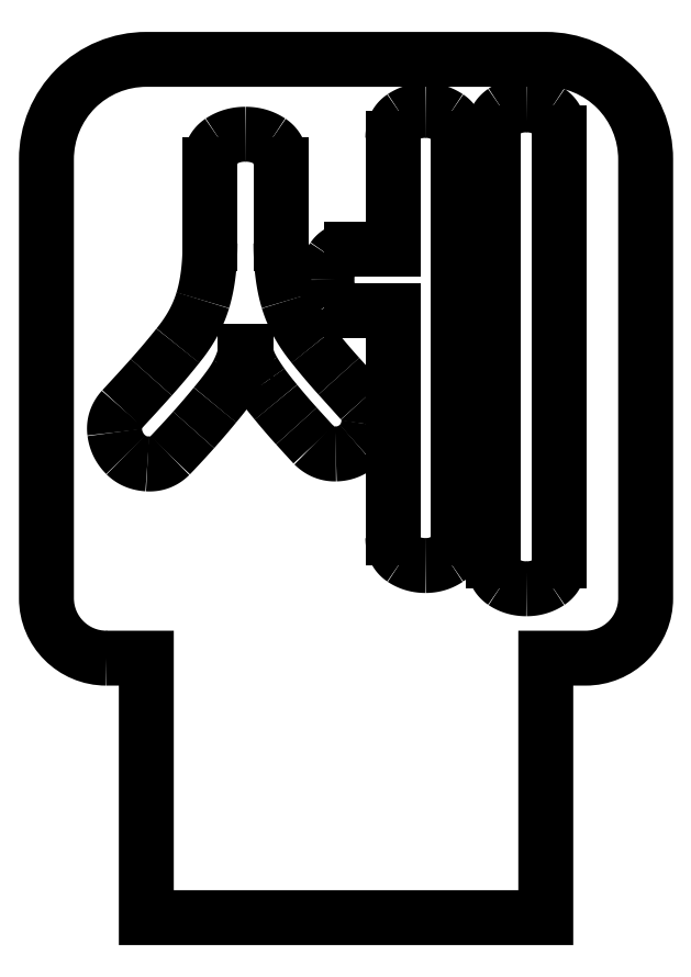
<metadata>
{"format":"dxf","ext":"dxf","renderer":"ezdxf+matplotlib","layout":"modelspace","background":"white","min_lineweight":24,"dpi":150}
</metadata>
<code>
0
SECTION
2
ENTITIES
0
LWPOLYLINE
8
0
90
12
70
1
43
0
10
353
20
62
42
-0.4142
10
350
20
65
10
350
20
87
42
-0.4142
10
355
20
92
10
375
20
92
42
-0.4142
10
380
20
87
10
380
20
65
42
-0.4142
10
377
20
62
10
375
20
62
10
375
20
49
10
355
20
49
10
355
20
62
0
SPLINE
8
0
70
0
71
2
72
6
73
3
74
0
42
1e-09
43
1e-10
44
1e-10
40
0
40
0
40
0
40
1
40
1
40
1
10
358.2
20
86.75
30
0
10
358.2
20
87.53
30
0
10
358.7
20
87.89
30
0
0
SPLINE
8
0
70
0
71
2
72
6
73
3
74
0
42
1e-09
43
1e-10
44
1e-10
40
0
40
0
40
0
40
1
40
1
40
1
10
358.7
20
87.89
30
0
10
359.3
20
88.25
30
0
10
360
20
88.25
30
0
0
SPLINE
8
0
70
0
71
2
72
6
73
3
74
0
42
1e-09
43
1e-10
44
1e-10
40
0
40
0
40
0
40
1
40
1
40
1
10
360
20
88.25
30
0
10
360.7
20
88.25
30
0
10
361.2
20
87.89
30
0
0
SPLINE
8
0
70
0
71
2
72
6
73
3
74
0
42
1e-09
43
1e-10
44
1e-10
40
0
40
0
40
0
40
1
40
1
40
1
10
361.2
20
87.89
30
0
10
361.7
20
87.53
30
0
10
361.7
20
86.75
30
0
0
LINE
8
0
10
361.7
20
86.75
30
0
11
361.7
21
82.79
31
0
0
SPLINE
8
0
70
0
71
2
72
6
73
3
74
0
42
1e-09
43
1e-10
44
1e-10
40
0
40
0
40
0
40
1
40
1
40
1
10
361.7
20
82.79
30
0
10
361.7
20
81.12
30
0
10
362.1
20
79.93
30
0
0
SPLINE
8
0
70
0
71
2
72
6
73
3
74
0
42
1e-09
43
1e-10
44
1e-10
40
0
40
0
40
0
40
1
40
1
40
1
10
362.1
20
79.93
30
0
10
362.5
20
78.74
30
0
10
363.3
20
77.65
30
0
0
SPLINE
8
0
70
0
71
2
72
6
73
3
74
0
42
1e-09
43
1e-10
44
1e-10
40
0
40
0
40
0
40
1
40
1
40
1
10
363.3
20
77.65
30
0
10
364
20
76.85
30
0
10
364.6
20
76.13
30
0
0
SPLINE
8
0
70
0
71
2
72
6
73
3
74
0
42
1e-09
43
1e-10
44
1e-10
40
0
40
0
40
0
40
1
40
1
40
1
10
364.6
20
76.13
30
0
10
365.3
20
75.41
30
0
10
365.8
20
74.88
30
0
0
SPLINE
8
0
70
0
71
2
72
6
73
3
74
0
42
1e-09
43
1e-10
44
1e-10
40
0
40
0
40
0
40
1
40
1
40
1
10
365.8
20
74.88
30
0
10
366.2
20
74.38
30
0
10
366.1
20
73.71
30
0
0
SPLINE
8
0
70
0
71
2
72
6
73
3
74
0
42
1e-09
43
1e-10
44
1e-10
40
0
40
0
40
0
40
1
40
1
40
1
10
366.1
20
73.71
30
0
10
366
20
73.05
30
0
10
365.6
20
72.66
30
0
0
SPLINE
8
0
70
0
71
2
72
6
73
3
74
0
42
1e-09
43
1e-10
44
1e-10
40
0
40
0
40
0
40
1
40
1
40
1
10
365.6
20
72.66
30
0
10
365.1
20
72.24
30
0
10
364.5
20
72.23
30
0
0
SPLINE
8
0
70
0
71
2
72
6
73
3
74
0
42
1e-09
43
1e-10
44
1e-10
40
0
40
0
40
0
40
1
40
1
40
1
10
364.5
20
72.23
30
0
10
363.8
20
72.22
30
0
10
363.4
20
72.69
30
0
0
SPLINE
8
0
70
0
71
2
72
6
73
3
74
0
42
1e-09
43
1e-10
44
1e-10
40
0
40
0
40
0
40
1
40
1
40
1
10
363.4
20
72.69
30
0
10
363
20
73.05
30
0
10
362.5
20
73.63
30
0
0
SPLINE
8
0
70
0
71
2
72
6
73
3
74
0
42
1e-09
43
1e-10
44
1e-10
40
0
40
0
40
0
40
1
40
1
40
1
10
362.5
20
73.63
30
0
10
362
20
74.21
30
0
10
361.5
20
74.82
30
0
0
SPLINE
8
0
70
0
71
2
72
6
73
3
74
0
42
1e-09
43
1e-10
44
1e-10
40
0
40
0
40
0
40
1
40
1
40
1
10
361.5
20
74.82
30
0
10
361.1
20
75.32
30
0
10
360.8
20
75.71
30
0
0
SPLINE
8
0
70
0
71
2
72
6
73
3
74
0
42
1e-09
43
1e-10
44
1e-10
40
0
40
0
40
0
40
1
40
1
40
1
10
360.8
20
75.71
30
0
10
360.5
20
76.1
30
0
10
360.4
20
76.39
30
0
0
SPLINE
8
0
70
0
71
2
72
6
73
3
74
0
42
1e-09
43
1e-10
44
1e-10
40
0
40
0
40
0
40
1
40
1
40
1
10
360.4
20
76.39
30
0
10
360.2
20
76.68
30
0
10
360.1
20
76.9
30
0
0
SPLINE
8
0
70
0
71
2
72
6
73
3
74
0
42
1e-09
43
1e-10
44
1e-10
40
0
40
0
40
0
40
1
40
1
40
1
10
360.1
20
76.9
30
0
10
360
20
77.13
30
0
10
360
20
77.35
30
0
0
LINE
8
0
10
360
20
77.35
30
0
11
360
21
77.35
31
0
0
SPLINE
8
0
70
0
71
2
72
6
73
3
74
0
42
1e-09
43
1e-10
44
1e-10
40
0
40
0
40
0
40
1
40
1
40
1
10
360
20
77.35
30
0
10
359.9
20
76.88
30
0
10
359.6
20
76.29
30
0
0
SPLINE
8
0
70
0
71
2
72
6
73
3
74
0
42
1e-09
43
1e-10
44
1e-10
40
0
40
0
40
0
40
1
40
1
40
1
10
359.6
20
76.29
30
0
10
359.3
20
75.71
30
0
10
358.4
20
74.69
30
0
0
SPLINE
8
0
70
0
71
2
72
6
73
3
74
0
42
1e-09
43
1e-10
44
1e-10
40
0
40
0
40
0
40
1
40
1
40
1
10
358.4
20
74.69
30
0
10
357.9
20
74.07
30
0
10
357.4
20
73.44
30
0
0
SPLINE
8
0
70
0
71
2
72
6
73
3
74
0
42
1e-09
43
1e-10
44
1e-10
40
0
40
0
40
0
40
1
40
1
40
1
10
357.4
20
73.44
30
0
10
356.8
20
72.8
30
0
10
356.2
20
72.16
30
0
0
SPLINE
8
0
70
0
71
2
72
6
73
3
74
0
42
1e-09
43
1e-10
44
1e-10
40
0
40
0
40
0
40
1
40
1
40
1
10
356.2
20
72.16
30
0
10
355.7
20
71.69
30
0
10
355.1
20
71.73
30
0
0
SPLINE
8
0
70
0
71
2
72
6
73
3
74
0
42
1e-09
43
1e-10
44
1e-10
40
0
40
0
40
0
40
1
40
1
40
1
10
355.1
20
71.73
30
0
10
354.4
20
71.77
30
0
10
354
20
72.19
30
0
0
SPLINE
8
0
70
0
71
2
72
6
73
3
74
0
42
1e-09
43
1e-10
44
1e-10
40
0
40
0
40
0
40
1
40
1
40
1
10
354
20
72.19
30
0
10
353.5
20
72.66
30
0
10
353.4
20
73.31
30
0
0
SPLINE
8
0
70
0
71
2
72
6
73
3
74
0
42
1e-09
43
1e-10
44
1e-10
40
0
40
0
40
0
40
1
40
1
40
1
10
353.4
20
73.31
30
0
10
353.3
20
73.96
30
0
10
353.8
20
74.49
30
0
0
SPLINE
8
0
70
0
71
2
72
6
73
3
74
0
42
1e-09
43
1e-10
44
1e-10
40
0
40
0
40
0
40
1
40
1
40
1
10
353.8
20
74.49
30
0
10
354.6
20
75.3
30
0
10
355.2
20
76.07
30
0
0
SPLINE
8
0
70
0
71
2
72
6
73
3
74
0
42
1e-09
43
1e-10
44
1e-10
40
0
40
0
40
0
40
1
40
1
40
1
10
355.2
20
76.07
30
0
10
355.9
20
76.85
30
0
10
356.6
20
77.65
30
0
0
SPLINE
8
0
70
0
71
2
72
6
73
3
74
0
42
1e-09
43
1e-10
44
1e-10
40
0
40
0
40
0
40
1
40
1
40
1
10
356.6
20
77.65
30
0
10
357.5
20
78.74
30
0
10
357.8
20
79.93
30
0
0
SPLINE
8
0
70
0
71
2
72
6
73
3
74
0
42
1e-09
43
1e-10
44
1e-10
40
0
40
0
40
0
40
1
40
1
40
1
10
357.8
20
79.93
30
0
10
358.2
20
81.12
30
0
10
358.2
20
82.79
30
0
0
LINE
8
0
10
358.2
20
82.79
30
0
11
358.2
21
86.75
31
0
0
SPLINE
8
0
70
0
71
2
72
6
73
3
74
0
42
1e-09
43
1e-10
44
1e-10
40
0
40
0
40
0
40
1
40
1
40
1
10
372.4
20
88.33
30
0
10
372.4
20
89.05
30
0
10
372.9
20
89.39
30
0
0
SPLINE
8
0
70
0
71
2
72
6
73
3
74
0
42
1e-09
43
1e-10
44
1e-10
40
0
40
0
40
0
40
1
40
1
40
1
10
372.9
20
89.39
30
0
10
373.4
20
89.72
30
0
10
374
20
89.72
30
0
0
SPLINE
8
0
70
0
71
2
72
6
73
3
74
0
42
1e-09
43
1e-10
44
1e-10
40
0
40
0
40
0
40
1
40
1
40
1
10
374
20
89.72
30
0
10
374.7
20
89.72
30
0
10
375.2
20
89.39
30
0
0
SPLINE
8
0
70
0
71
2
72
6
73
3
74
0
42
1e-09
43
1e-10
44
1e-10
40
0
40
0
40
0
40
1
40
1
40
1
10
375.2
20
89.39
30
0
10
375.7
20
89.05
30
0
10
375.7
20
88.33
30
0
0
LINE
8
0
10
375.7
20
88.33
30
0
11
375.7
21
66.86
31
0
0
SPLINE
8
0
70
0
71
2
72
6
73
3
74
0
42
1e-09
43
1e-10
44
1e-10
40
0
40
0
40
0
40
1
40
1
40
1
10
375.7
20
66.86
30
0
10
375.7
20
66.14
30
0
10
375.2
20
65.81
30
0
0
SPLINE
8
0
70
0
71
2
72
6
73
3
74
0
42
1e-09
43
1e-10
44
1e-10
40
0
40
0
40
0
40
1
40
1
40
1
10
375.2
20
65.81
30
0
10
374.7
20
65.48
30
0
10
374
20
65.48
30
0
0
SPLINE
8
0
70
0
71
2
72
6
73
3
74
0
42
1e-09
43
1e-10
44
1e-10
40
0
40
0
40
0
40
1
40
1
40
1
10
374
20
65.48
30
0
10
373.4
20
65.48
30
0
10
372.9
20
65.81
30
0
0
SPLINE
8
0
70
0
71
2
72
6
73
3
74
0
42
1e-09
43
1e-10
44
1e-10
40
0
40
0
40
0
40
1
40
1
40
1
10
372.9
20
65.81
30
0
10
372.4
20
66.14
30
0
10
372.4
20
66.86
30
0
0
LINE
8
0
10
372.4
20
66.86
30
0
11
372.4
21
88.33
31
0
0
SPLINE
8
0
70
0
71
2
72
6
73
3
74
0
42
1e-09
43
1e-10
44
1e-10
40
0
40
0
40
0
40
1
40
1
40
1
10
367.3
20
88.06
30
0
10
367.3
20
88.78
30
0
10
367.8
20
89.11
30
0
0
SPLINE
8
0
70
0
71
2
72
6
73
3
74
0
42
1e-09
43
1e-10
44
1e-10
40
0
40
0
40
0
40
1
40
1
40
1
10
367.8
20
89.11
30
0
10
368.3
20
89.44
30
0
10
369
20
89.44
30
0
0
SPLINE
8
0
70
0
71
2
72
6
73
3
74
0
42
1e-09
43
1e-10
44
1e-10
40
0
40
0
40
0
40
1
40
1
40
1
10
369
20
89.44
30
0
10
369.6
20
89.44
30
0
10
370.1
20
89.11
30
0
0
SPLINE
8
0
70
0
71
2
72
6
73
3
74
0
42
1e-09
43
1e-10
44
1e-10
40
0
40
0
40
0
40
1
40
1
40
1
10
370.1
20
89.11
30
0
10
370.6
20
88.78
30
0
10
370.6
20
88.06
30
0
0
LINE
8
0
10
370.6
20
88.06
30
0
11
370.6
21
68.03
31
0
0
SPLINE
8
0
70
0
71
2
72
6
73
3
74
0
42
1e-09
43
1e-10
44
1e-10
40
0
40
0
40
0
40
1
40
1
40
1
10
370.6
20
68.03
30
0
10
370.6
20
67.31
30
0
10
370.1
20
66.97
30
0
0
SPLINE
8
0
70
0
71
2
72
6
73
3
74
0
42
1e-09
43
1e-10
44
1e-10
40
0
40
0
40
0
40
1
40
1
40
1
10
370.1
20
66.97
30
0
10
369.6
20
66.64
30
0
10
369
20
66.64
30
0
0
SPLINE
8
0
70
0
71
2
72
6
73
3
74
0
42
1e-09
43
1e-10
44
1e-10
40
0
40
0
40
0
40
1
40
1
40
1
10
369
20
66.64
30
0
10
368.3
20
66.64
30
0
10
367.8
20
66.97
30
0
0
SPLINE
8
0
70
0
71
2
72
6
73
3
74
0
42
1e-09
43
1e-10
44
1e-10
40
0
40
0
40
0
40
1
40
1
40
1
10
367.8
20
66.97
30
0
10
367.3
20
67.31
30
0
10
367.3
20
68.03
30
0
0
LINE
8
0
10
367.3
20
68.03
30
0
11
367.3
21
79.43
31
0
0
LINE
8
0
10
367.3
20
79.43
30
0
11
365.3
21
79.43
31
0
0
SPLINE
8
0
70
0
71
2
72
6
73
3
74
0
42
1e-09
43
1e-10
44
1e-10
40
0
40
0
40
0
40
1
40
1
40
1
10
365.3
20
79.43
30
0
10
364.7
20
79.43
30
0
10
364.3
20
79.87
30
0
0
SPLINE
8
0
70
0
71
2
72
6
73
3
74
0
42
1e-09
43
1e-10
44
1e-10
40
0
40
0
40
0
40
1
40
1
40
1
10
364.3
20
79.87
30
0
10
364
20
80.32
30
0
10
364
20
80.95
30
0
0
SPLINE
8
0
70
0
71
2
72
6
73
3
74
0
42
1e-09
43
1e-10
44
1e-10
40
0
40
0
40
0
40
1
40
1
40
1
10
364
20
80.95
30
0
10
364
20
81.59
30
0
10
364.3
20
82.04
30
0
0
SPLINE
8
0
70
0
71
2
72
6
73
3
74
0
42
1e-09
43
1e-10
44
1e-10
40
0
40
0
40
0
40
1
40
1
40
1
10
364.3
20
82.04
30
0
10
364.7
20
82.48
30
0
10
365.3
20
82.48
30
0
0
LINE
8
0
10
365.3
20
82.48
30
0
11
367.3
21
82.48
31
0
0
LINE
8
0
10
367.3
20
82.48
30
0
11
367.3
21
88.06
31
0
0
ENDSEC
0
EOF

</code>
